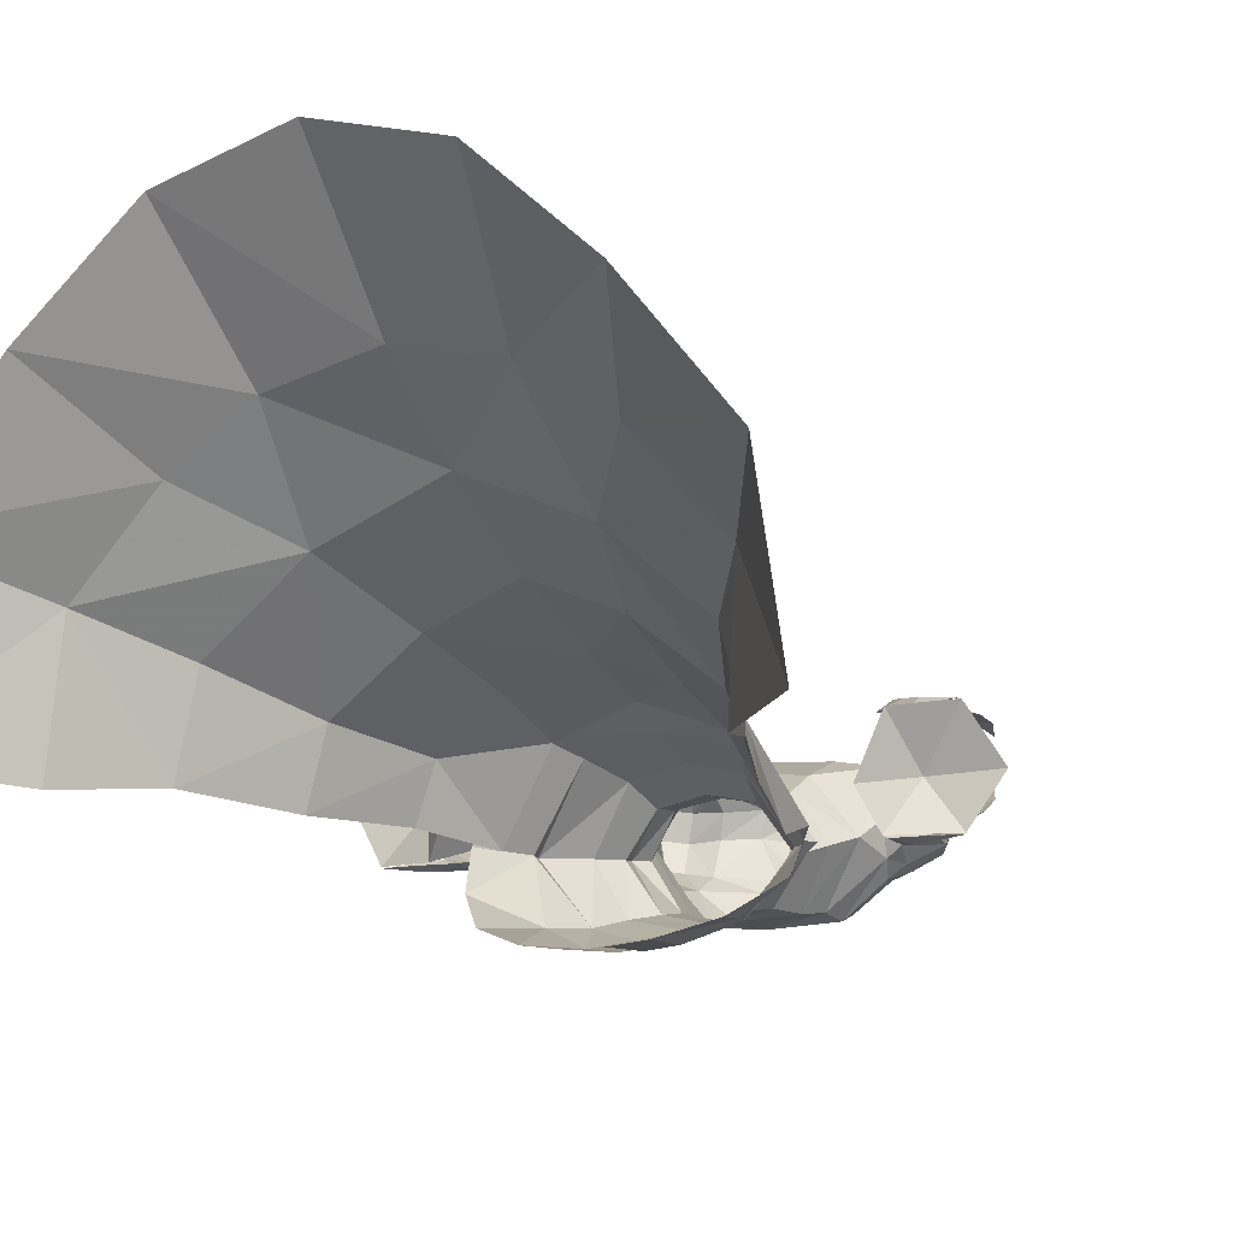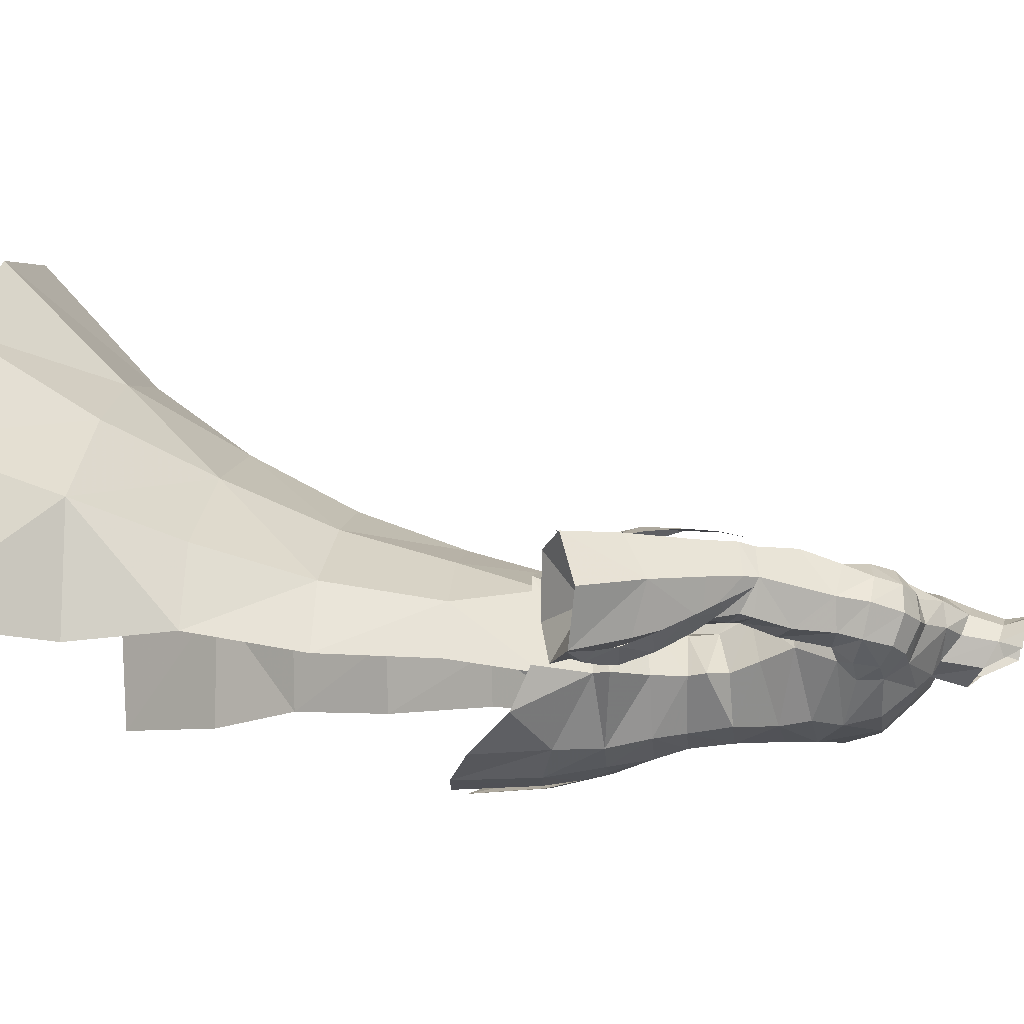
<metadata>
{"format":"obj","ext":"obj","renderer":"f3d","projection":"perspective","resolution":1024,"background":"white","views":[{"elev":-10.8,"azim":-152.9,"up":"+Y"},{"elev":-12.2,"azim":-82.2,"up":"+Y"}]}
</metadata>
<code>
g obj08
v -5.169 -4.264 68.22
v -8.206 -1.339 69.31
v -8.785 0.009156 67.92
v -4.91 -3.836 65.87
v -0.06428 -4.834 66.18
v -4.194 -4.108 63.37
v -0.06428 -4.774 63.71
v -4.306 4.268 61.44
v -3.596 3.137 58.98
v -5.924 -0.2689 59.83
v -6.823 0.4253 62.15
v -0.06429 3.779 59.09
v -0.0643 4.42 61.19
v -3.867 2.963 56.64
v -6.456 -0.487 56.71
v -6.975 -0.3883 58.16
v -0.06429 3.75 56.66
v -3.56 -4.011 59.9
v -0.06429 -4.834 59.79
v -2.822 2.922 81.92
v -1.903 4.066 82.26
v -1.788 3.601 80.47
v -2.684 2.226 80.01
v -0.06431 4.565 82.57
v -0.0643 4.378 80.67
v -7.413 2.874 74.51
v -4.857 3.008 76.13
v -4.344 5.148 75.94
v -6.976 4.871 74.04
v -7.416 -0.02163 73.2
v -7.413 2.874 74.51
v -9.89 2.653 74.11
v -9.715 0.304 72.95
v -9.397 4.941 73.84
v -9.89 2.653 74.11
v -7.18 6.492 72.47
v -8.829 6.703 72.38
v -9.569 -0.5998 71.05
v -7.745 -1.23 71.3
v -2.083 4.44 77.89
v -2.928 2.752 77.24
v -0.06431 5.305 78.25
v -3.389 -4.441 56.37
v -0.06429 -5.171 56.27
v -12.6 1.505 68
v -12.55 0.9992 69.84
v -13.38 3.601 70.52
v -13.64 4.049 68
v -11.48 0.6024 72.02
v -12.06 2.974 72.93
v -11.28 5.19 72.87
v -12.33 5.674 70.81
v -10.1 0.857 67.56
v -9.849 -0.3203 69.08
v -9.89 2.653 74.11
v -9.397 4.941 73.84
v -9.715 0.304 72.95
v -8.032 1.247 64.82
v -0.06428 0.1199 74.61
v -0.06428 -0.8352 77.66
v -2.184 0.3016 78.83
v -2.474 0.859 75.62
v -10.08 7.68 64.28
v -10.26 4.296 63.08
v -11.66 4.655 60.27
v -12.17 7.322 61.19
v -14.42 7.703 62.31
v -12.75 7.602 60.01
v -15.21 7.931 61.16
v -8.777 2.841 66.91
v -11.24 1.533 63.61
v -10.26 4.296 63.08
v -12.65 4.347 56.32
v -11.66 4.655 60.27
v -12.67 2.424 60.14
v -13.68 2.156 57.29
v -15.23 2.621 61.14
v -16.71 2.007 58.52
v -12.38 2.441 60.97
v -8.777 2.841 66.91
v -8.996 6.813 67.36
v -14.02 7.575 56.81
v -16.96 7.836 58.13
v -12.49 7.828 65.45
v -11.86 6.722 68.55
v -13.61 1.701 64.84
v -14.83 2.376 62.12
v -0.06431 7.345 67.16
v -0.0643 6.073 63.74
v -4.59 5.746 64.04
v -4.85 7.204 67.96
v -8.785 0.009156 67.92
v -8.206 -1.339 69.31
v -0.06431 6.321 75.96
v -2.083 4.44 77.89
v -0.06431 5.305 78.25
v -24.49 3.224 50.26
v -21.84 -0.8836 49.43
v -20.63 4.318 54.96
v -15.5 0.3377 52.08
v -16.87 -0.9949 47.52
v -15.21 2.349 46.72
v -13.95 3.251 51.76
v -19.17 0.378 53.66
v -16.07 7.55 51.57
v -19.77 7.889 53.17
v -12.65 4.347 56.32
v -13.95 3.251 51.76
v -4.686 -4.944 53.84
v -0.06429 -5.936 53.62
v -0.06429 7.061 49.63
v -6.003 5.71 49.46
v -4.47 4.481 53.43
v -0.06429 5.515 53.46
v -0.0643 9.295 45.33
v -8.195 7.155 45.13
v -2.371 -6.762 50.13
v -3.53 -7.631 45.35
v -0.06429 -7.477 48
v -10.31 -0.7124 49.97
v -10.61 -0.7248 46.35
v -8.195 7.155 45.13
v -6.614 6.362 45.96
v -14.13 6.08 29.85
v -6.488 8.666 39.05
v -7.295 11.32 30.07
v -9.897 15.09 21.15
v -17.88 8.474 20.93
v -8.531 23.14 13.24
v -15.51 18.63 13.21
v -22.71 11.08 13
v -0.06431 25.16 13.25
v -0.06432 36 3.428
v -10.44 33.16 3.41
v -28.36 14.44 2.51
v -16.31 0.2728 29.83
v -11.45 4.753 39.24
v -19.6 1.582 20.85
v -22.21 0.4961 12.85
v -30.26 0.8428 2.966
v -0.0643 8.722 46
v -0.0643 10.84 39.08
v -6.614 6.362 45.96
v -0.0643 14.29 30.09
v -0.0643 19.23 21.18
v -19.77 24.83 3.144
v -8.99 -6.453 40.32
v -4.761 -7.876 38.37
v -7.228 -5.983 46.52
v -2.916 -0.2552 74.95
v -0.06428 -1.887 73.36
v -0.06431 7.407 71.7
v -4.678 6.973 72.09
v -4.758 -3.597 71.07
v -8.133 6.771 69.29
v -0.06427 -4.031 71.05
v -2.572 0.9811 80.38
v -3.065 1.637 81.78
v -4.857 3.008 76.13
v -8.133 6.771 69.29
v -8.9 2.705 66.97
v -8.777 2.841 66.91
v -3.646 -1.359 73.74
v -10.33 6.997 70.51
v -8.829 6.703 72.38
v -8.133 6.771 69.29
v -9.569 -0.5998 71.05
v -2.928 2.752 77.24
v -15.77 5.186 62.62
v -16.55 5.113 61.51
v -18.06 4.877 58.93
v -0.06429 -6.855 50.07
v -10.61 -0.7248 46.35
v -12.92 0.2155 39.1
v -0.0643 9.295 45.33
v -0.0643 8.722 46
v -5.693 -5.769 50.33
v -11.95 -3.745 43.95
v -17.31 7.309 47.05
v -15.21 2.349 46.72
v -21.91 7.718 48.86
v -7.842 -0.5717 54
v -10.69 -0.6883 51.26
v -12.58 -0.3449 45.62
v -21.84 -0.8836 49.43
v -24.49 3.224 50.26
v -18.64 3.027 50.31
v -15.21 2.349 46.72
v -16.87 -0.9949 47.52
v -17.31 7.309 47.05
v -21.91 7.718 48.86
v -1.046 -7.983 44.97
v -1.776 -8.26 38.02
v -12.58 -0.3449 45.62
v 5.041 -4.264 68.22
v 4.781 -3.836 65.87
v 8.656 0.009194 67.92
v 8.078 -1.339 69.31
v 4.065 -4.108 63.37
v 4.178 4.268 61.44
v 6.694 0.4253 62.15
v 5.795 -0.2689 59.83
v 3.468 3.137 58.98
v 3.739 2.963 56.64
v 3.432 -4.011 59.9
v 2.693 2.922 81.92
v 2.556 2.226 80.01
v 1.659 3.601 80.47
v 1.775 4.066 82.26
v 7.284 2.874 74.51
v 6.848 4.871 74.04
v 4.215 5.148 75.94
v 4.728 3.008 76.13
v 7.287 -0.02162 73.2
v 9.586 0.304 72.95
v 9.761 2.653 74.11
v 7.284 2.874 74.51
v 9.761 2.653 74.11
v 9.268 4.941 73.84
v 8.7 6.703 72.38
v 7.051 6.492 72.47
v 7.617 -1.23 71.3
v 9.441 -0.5998 71.05
v 2.8 2.752 77.24
v 1.954 4.44 77.89
v 3.261 -4.441 56.37
v 12.47 1.505 68
v 13.51 4.049 68
v 13.25 3.601 70.52
v 12.42 0.9993 69.84
v 11.93 2.974 72.93
v 11.35 0.6024 72.02
v 12.2 5.674 70.81
v 11.15 5.19 72.87
v 9.971 0.857 67.56
v 9.721 -0.3203 69.08
v 9.268 4.941 73.84
v 9.761 2.653 74.11
v 9.586 0.304 72.95
v 7.903 1.247 64.82
v 2.345 0.859 75.62
v 2.056 0.3017 78.83
v 9.956 7.68 64.28
v 12.04 7.322 61.19
v 11.53 4.655 60.27
v 10.14 4.296 63.08
v 14.29 7.703 62.31
v 15.08 7.931 61.16
v 12.62 7.602 60.01
v 8.648 2.841 66.91
v 10.14 4.296 63.08
v 11.11 1.533 63.61
v 12.52 4.347 56.32
v 13.55 2.156 57.29
v 12.54 2.517 60.15
v 11.53 4.655 60.27
v 16.57 2.098 58.52
v 15.1 2.715 61.14
v 12.25 2.441 60.97
v 8.648 2.841 66.91
v 8.868 6.813 67.36
v 16.73 7.844 57.96
v 13.89 7.575 56.81
v 12.36 7.828 65.45
v 11.74 6.722 68.55
v 13.48 1.701 64.84
v 14.7 2.376 62.12
v 4.721 7.204 67.96
v 4.461 5.746 64.04
v 8.656 0.009194 67.92
v 8.078 -1.339 69.31
v 1.954 4.44 77.89
v 24.36 3.224 50.26
v 20.51 4.318 54.96
v 21.71 -0.8835 49.43
v 15.37 0.3377 52.08
v 13.82 3.251 51.76
v 15.08 2.349 46.72
v 16.74 -0.9949 47.52
v 19.05 0.378 53.66
v 15.94 7.55 51.57
v 19.64 7.889 53.17
v 12.52 4.347 56.32
v 13.82 3.251 51.76
v 4.558 -4.944 53.84
v 4.341 4.481 53.43
v 5.748 5.71 49.46
v 7.816 7.155 45.13
v 2.243 -6.762 50.13
v 3.401 -7.631 45.35
v 9.953 -0.6222 50.15
v 10.32 -0.7295 46.34
v 6.235 6.362 45.96
v 7.816 7.155 45.13
v 13.91 6.08 29.85
v 7.166 11.32 30.07
v 6.311 8.666 39.05
v 17.75 8.805 20.93
v 9.931 15.19 21.15
v 8.745 23.14 13.24
v 15.39 18.63 13.21
v 22.15 11.34 13
v 10.31 33.16 3.41
v 27.8 14.44 2.51
v 15.51 0.1587 29.83
v 11.41 4.755 39.24
v 12.87 0.218 39.11
v 19.47 1.056 20.85
v 23.38 0.2547 12.85
v 29.7 1.037 2.966
v 6.235 6.362 45.96
v 19.64 24.83 3.144
v 8.862 -6.453 40.32
v 7.099 -5.983 46.52
v 4.633 -7.876 38.37
v 2.787 -0.2552 74.95
v 4.549 6.973 72.09
v 4.63 -3.597 71.07
v 8.005 6.771 69.29
v 2.443 0.9811 80.38
v 2.936 1.637 81.78
v 4.728 3.008 76.13
v 8.005 6.771 69.29
v 8.648 2.841 66.91
v 8.772 2.705 66.97
v 3.518 -1.359 73.74
v 10.2 6.997 70.51
v 8.7 6.703 72.38
v 8.005 6.771 69.29
v 9.441 -0.5998 71.05
v 2.8 2.752 77.24
v 15.64 5.187 62.62
v 16.42 5.113 61.51
v 16.57 2.098 58.52
v 17.94 4.877 58.93
v 10.32 -0.7295 46.34
v 5.564 -5.769 50.33
v 11.82 -3.745 43.95
v 17.18 7.309 47.05
v 15.08 2.349 46.72
v 21.78 7.718 48.86
v 6.18 -0.487 56.59
v 6.548 -0.3716 58.25
v 7.475 -0.5717 54.26
v 10.31 -0.6608 51.44
v 12.29 -0.3496 45.61
v 21.71 -0.8835 49.43
v 18.51 3.027 50.31
v 24.36 3.224 50.26
v 15.08 2.349 46.72
v 16.74 -0.9949 47.52
v 17.18 7.309 47.05
v 21.78 7.718 48.86
v 0.9176 -7.983 44.97
v 1.647 -8.26 38.02
v 12.29 -0.3496 45.61
v 19.05 0.378 53.66
v 18.93 -1.279 50.21
v 19.49 -0.5351 51.18
v 18.54 -0.1641 52.71
v 17.33 -1.232 51.21
v 17.13 0.9455 57.82
v 17.31 -0.4208 55.09
v 19.9 1.554 57.74
v 18.23 2.271 60.18
v 19.82 2.615 60.01
v 18.83 3.92 62.46
v 19.28 0.6021 55.24
v 21.8 -0.9802 49.38
v 15.6 0.2548 54.34
v 16.16 -1.088 52.44
v 14.98 -0.4836 51.94
v 18.45 -0.9451 49.33
v 16 -0.8286 50.28
v 18.76 8.109 49.36
v 17.15 8.284 50.35
v 18.42 7.863 52.1
v 19.36 7.77 50.52
v 17.03 8.418 57.3
v 19.84 8.016 57.4
v 17.14 8.808 54.27
v 18.19 8.033 59.95
v 18.88 7.285 62.65
v 19.8 7.764 59.89
v 19.18 8.034 54.72
v 21.65 7.756 48.65
v 15.5 7.803 53.81
v 15.98 8.474 51.57
v 14.85 7.655 51.31
v 18.32 7.467 48.65
v 15.87 7.501 49.62
v -19.06 -1.279 50.21
v -17.46 -1.232 51.21
v -18.67 -0.1641 52.71
v -19.62 -0.5351 51.18
v -17.26 0.9455 57.82
v -20.03 1.554 57.74
v -17.44 -0.4208 55.09
v -18.35 2.271 60.18
v -18.96 3.92 62.46
v -19.95 2.615 60.01
v -19.41 0.602 55.24
v -21.93 -0.9802 49.38
v -15.73 0.2547 54.34
v -16.29 -1.088 52.44
v -15.11 -0.4836 51.94
v -18.58 -0.9451 49.33
v -16.13 -0.8287 50.28
v -18.89 8.109 49.36
v -19.49 7.77 50.52
v -18.54 7.863 52.1
v -17.28 8.284 50.35
v -17.16 8.418 57.3
v -17.27 8.808 54.27
v -19.97 8.016 57.4
v -18.32 8.033 59.95
v -19.93 7.764 59.89
v -19.01 7.285 62.65
v -19.31 8.034 54.72
v -21.78 7.756 48.65
v -15.62 7.803 53.81
v -16.11 8.474 51.57
v -14.98 7.655 51.31
v -18.45 7.467 48.65
v -16 7.501 49.62
f 1 2 3
f 3 4 1
f 5 4 6
f 6 7 5
f 8 9 10
f 10 11 8
f 12 9 8
f 8 13 12
f 14 15 16
f 14 16 9
f 14 9 12
f 17 14 12
f 6 18 19
f 19 7 6
f 6 11 18
f 20 21 22
f 22 23 20
f 24 25 22
f 22 21 24
f 26 27 28
f 28 29 26
f 30 31 32
f 32 33 30
f 29 34 35
f 35 26 29
f 34 29 36
f 36 37 34
f 33 38 39
f 39 30 33
f 23 22 40
f 40 41 23
f 25 42 40
f 40 22 25
f 43 44 19
f 19 18 43
f 45 46 47
f 47 48 45
f 46 49 50
f 50 47 46
f 47 50 51
f 51 52 47
f 53 54 46
f 46 45 53
f 51 50 55
f 55 56 51
f 55 50 49
f 49 57 55
f 4 58 6
f 59 60 61
f 61 62 59
f 63 64 65
f 65 66 63
f 67 66 68
f 68 69 67
f 70 53 71
f 71 72 70
f 73 74 75
f 75 76 73
f 75 77 78
f 78 76 75
f 79 74 72
f 72 71 79
f 80 64 63
f 63 81 80
f 68 82 83
f 83 69 68
f 84 85 81
f 81 63 84
f 86 87 79
f 79 71 86
f 88 89 90
f 90 91 88
f 89 13 8
f 8 90 89
f 8 11 58
f 58 90 8
f 45 86 71
f 71 53 45
f 92 93 54
f 54 53 92
f 94 28 95
f 95 96 94
f 97 98 99
f 100 101 102
f 102 103 100
f 104 98 101
f 101 100 104
f 105 106 83
f 83 82 105
f 107 108 105
f 105 82 107
f 109 110 44
f 44 43 109
f 111 112 113
f 113 114 111
f 115 116 111
f 117 118 119
f 116 120 112
f 121 122 123
f 124 125 126
f 124 126 127
f 127 128 124
f 129 130 127
f 128 127 131
f 132 133 134
f 134 129 132
f 131 130 135
f 136 137 124
f 136 124 138
f 138 131 139
f 139 131 140
f 141 142 125
f 125 143 141
f 142 144 126
f 126 125 142
f 126 144 145
f 127 145 129
f 129 146 130
f 147 148 149
f 59 150 151
f 152 91 153
f 4 5 1
f 39 1 154
f 91 90 155
f 28 36 29
f 154 1 156
f 157 23 61
f 23 157 158
f 23 158 20
f 30 159 31
f 28 94 152
f 37 36 160
f 155 161 162
f 39 2 1
f 41 159 62
f 39 163 30
f 163 39 154
f 61 23 62
f 152 88 91
f 163 154 151
f 48 47 52
f 164 85 52
f 164 52 51
f 165 166 164
f 51 56 165
f 46 167 49
f 168 95 27
f 93 167 54
f 167 57 49
f 39 38 2
f 28 152 153
f 36 91 155
f 23 41 62
f 77 87 169
f 75 79 87
f 65 68 66
f 169 67 69
f 86 45 48
f 79 75 74
f 78 170 171
f 85 84 48
f 170 69 171
f 69 83 171
f 68 107 82
f 84 63 67
f 77 75 87
f 77 169 170
f 170 169 69
f 68 65 107
f 77 170 78
f 155 90 58
f 164 166 85
f 51 165 164
f 80 81 166
f 81 85 166
f 48 52 85
f 67 63 66
f 58 4 3
f 58 3 161
f 151 154 156
f 53 70 92
f 54 167 46
f 86 48 169
f 48 84 169
f 86 169 87
f 169 84 67
f 153 91 36
f 28 153 36
f 5 156 1
f 62 159 150
f 159 30 150
f 150 30 163
f 150 163 151
f 59 62 150
f 27 95 28
f 14 114 113
f 110 117 172
f 143 137 173
f 14 17 114
f 137 174 173
f 125 137 143
f 175 123 122
f 176 123 175
f 117 177 118
f 177 149 118
f 110 109 117
f 109 177 117
f 119 172 117
f 116 112 111
f 147 149 178
f 100 103 73
f 73 76 100
f 78 104 100
f 100 76 78
f 179 105 108
f 108 180 179
f 106 105 179
f 179 181 106
f 181 97 99
f 99 106 181
f 99 104 78
f 78 171 99
f 83 106 99
f 99 171 83
f 11 10 18
f 18 10 16
f 182 15 113
f 183 113 112
f 149 177 120
f 148 118 149
f 121 184 122
f 149 120 178
f 124 137 125
f 131 135 140
f 130 146 135
f 127 130 131
f 182 177 109
f 183 182 113
f 129 145 132
f 126 145 127
f 98 104 99
f 185 186 187
f 188 189 187
f 189 185 187
f 190 188 187
f 191 190 187
f 186 191 187
f 3 162 161
f 155 58 161
f 192 118 148
f 148 193 192
f 15 109 43
f 116 194 120
f 120 183 112
f 15 14 113
f 15 182 109
f 118 192 119
f 182 183 177
f 129 134 146
f 58 11 6
f 177 183 120
f 195 196 197
f 197 198 195
f 5 7 199
f 199 196 5
f 200 201 202
f 202 203 200
f 12 13 200
f 200 203 12
f 203 204 17
f 17 12 203
f 199 7 19
f 19 205 199
f 199 205 201
f 206 207 208
f 208 209 206
f 24 209 208
f 208 25 24
f 210 211 212
f 212 213 210
f 214 215 216
f 216 217 214
f 211 210 218
f 218 219 211
f 219 220 221
f 221 211 219
f 215 214 222
f 222 223 215
f 207 224 225
f 225 208 207
f 25 208 225
f 225 42 25
f 226 205 19
f 19 44 226
f 227 228 229
f 229 230 227
f 230 229 231
f 231 232 230
f 229 233 234
f 234 231 229
f 235 227 230
f 230 236 235
f 234 237 238
f 238 231 234
f 238 239 232
f 232 231 238
f 196 199 240
f 59 241 242
f 242 60 59
f 243 244 245
f 245 246 243
f 247 248 249
f 249 244 247
f 250 251 252
f 252 235 250
f 253 254 255
f 255 256 253
f 255 254 257
f 257 258 255
f 259 252 251
f 251 256 259
f 260 261 243
f 243 246 260
f 249 248 262
f 262 263 249
f 264 243 261
f 261 265 264
f 266 252 259
f 259 267 266
f 88 268 269
f 269 89 88
f 89 269 200
f 200 13 89
f 200 269 240
f 240 201 200
f 227 235 252
f 252 266 227
f 270 235 236
f 236 271 270
f 94 96 272
f 272 212 94
f 273 274 275
f 276 277 278
f 278 279 276
f 280 276 279
f 279 275 280
f 281 263 262
f 262 282 281
f 283 263 281
f 281 284 283
f 285 226 44
f 44 110 285
f 111 114 286
f 286 287 111
f 115 111 288
f 289 119 290
f 288 287 291
f 292 293 294
f 295 296 297
f 295 298 299
f 299 296 295
f 300 299 301
f 298 302 299
f 132 300 303
f 303 133 132
f 302 304 301
f 305 306 307
f 305 308 295
f 308 302 298
f 309 310 302
f 141 311 297
f 297 142 141
f 142 297 296
f 296 144 142
f 296 145 144
f 299 300 145
f 300 301 312
f 313 314 315
f 59 151 316
f 152 317 268
f 196 195 5
f 222 318 195
f 268 319 269
f 212 211 221
f 318 156 195
f 320 242 207
f 207 321 320
f 207 206 321
f 214 217 322
f 212 152 94
f 220 323 221
f 319 324 325
f 222 195 198
f 224 241 322
f 222 214 326
f 326 318 222
f 242 241 207
f 152 268 88
f 326 151 318
f 228 233 229
f 327 233 265
f 327 234 233
f 328 327 329
f 234 328 237
f 230 232 330
f 331 213 272
f 271 236 330
f 330 232 239
f 222 198 223
f 212 317 152
f 221 319 268
f 207 241 224
f 258 332 267
f 255 267 259
f 245 244 249
f 332 248 247
f 266 228 227
f 259 256 255
f 333 257 334
f 334 335 333
f 265 228 264
f 333 335 248
f 248 335 262
f 249 263 283
f 264 247 243
f 258 267 255
f 258 333 332
f 333 248 332
f 249 283 245
f 258 257 333
f 319 240 269
f 327 265 329
f 234 327 328
f 260 329 261
f 261 329 265
f 228 265 233
f 247 244 243
f 240 197 196
f 240 325 197
f 151 156 318
f 235 270 250
f 236 230 330
f 266 332 228
f 228 332 264
f 266 267 332
f 332 247 264
f 317 221 268
f 212 221 317
f 5 195 156
f 241 316 322
f 322 316 214
f 316 326 214
f 316 151 326
f 59 316 241
f 213 212 272
f 204 286 114
f 110 172 289
f 311 336 306
f 204 114 17
f 306 336 307
f 297 311 306
f 175 294 293
f 176 175 293
f 289 290 337
f 337 290 314
f 110 289 285
f 285 289 337
f 119 289 172
f 288 111 287
f 313 338 314
f 276 254 253
f 253 277 276
f 257 254 276
f 276 280 257
f 339 340 284
f 284 281 339
f 339 282 341
f 282 273 341
f 335 334 257
f 257 280 335
f 282 262 335
f 201 205 202
f 342 204 343
f 343 202 205
f 344 286 342
f 345 287 286
f 314 291 337
f 315 314 290
f 292 294 346
f 314 338 291
f 295 297 306
f 302 310 304
f 301 304 312
f 299 302 301
f 344 285 337
f 345 286 344
f 300 132 145
f 296 299 145
f 275 274 280
f 347 348 349
f 350 348 351
f 351 348 347
f 352 348 350
f 353 348 352
f 349 348 353
f 197 325 324
f 319 325 240
f 354 355 315
f 315 290 354
f 342 226 285
f 288 291 356
f 291 287 345
f 342 286 204
f 342 285 344
f 290 119 354
f 344 337 345
f 300 312 303
f 240 199 201
f 337 291 345
f 226 342 343
f 343 205 226
f 16 43 18
f 16 15 43
f 16 10 9
f 204 203 343
f 203 202 343
f 280 274 357
f 335 274 282
f 274 335 357
f 280 357 335
f 339 281 282
f 282 274 273
f 358 359 360
f 360 361 358
f 362 363 364
f 365 366 367
f 360 368 363
f 369 359 358
f 364 366 365
f 365 362 364
f 362 370 363
f 363 371 360
f 370 372 371
f 373 358 361
f 361 374 373
f 358 373 369
f 360 371 361
f 371 372 374
f 374 361 371
f 363 370 371
f 363 368 364
f 375 376 377
f 377 378 375
f 379 380 381
f 382 383 384
f 377 381 385
f 386 375 378
f 380 379 382
f 382 384 380
f 379 381 387
f 381 377 388
f 387 388 389
f 390 391 376
f 376 375 390
f 375 386 390
f 377 376 388
f 388 376 391
f 391 389 388
f 381 388 387
f 381 380 385
f 124 128 138
f 136 174 137
f 308 298 295
f 305 295 306
f 138 128 131
f 308 309 302
f 392 393 394
f 394 395 392
f 396 397 398
f 399 400 401
f 394 398 402
f 403 392 395
f 397 396 399
f 399 401 397
f 396 398 404
f 398 394 405
f 404 405 406
f 407 408 393
f 393 392 407
f 392 403 407
f 394 393 405
f 405 393 408
f 408 406 405
f 398 405 404
f 398 397 402
f 409 410 411
f 411 412 409
f 413 414 415
f 416 417 418
f 411 419 414
f 420 410 409
f 415 417 416
f 416 413 415
f 413 421 414
f 414 422 411
f 421 423 422
f 424 409 412
f 412 425 424
f 409 424 420
f 411 422 412
f 422 423 425
f 425 412 422
f 414 421 422
f 414 419 415
f 120 194 178
f 338 356 291

</code>
